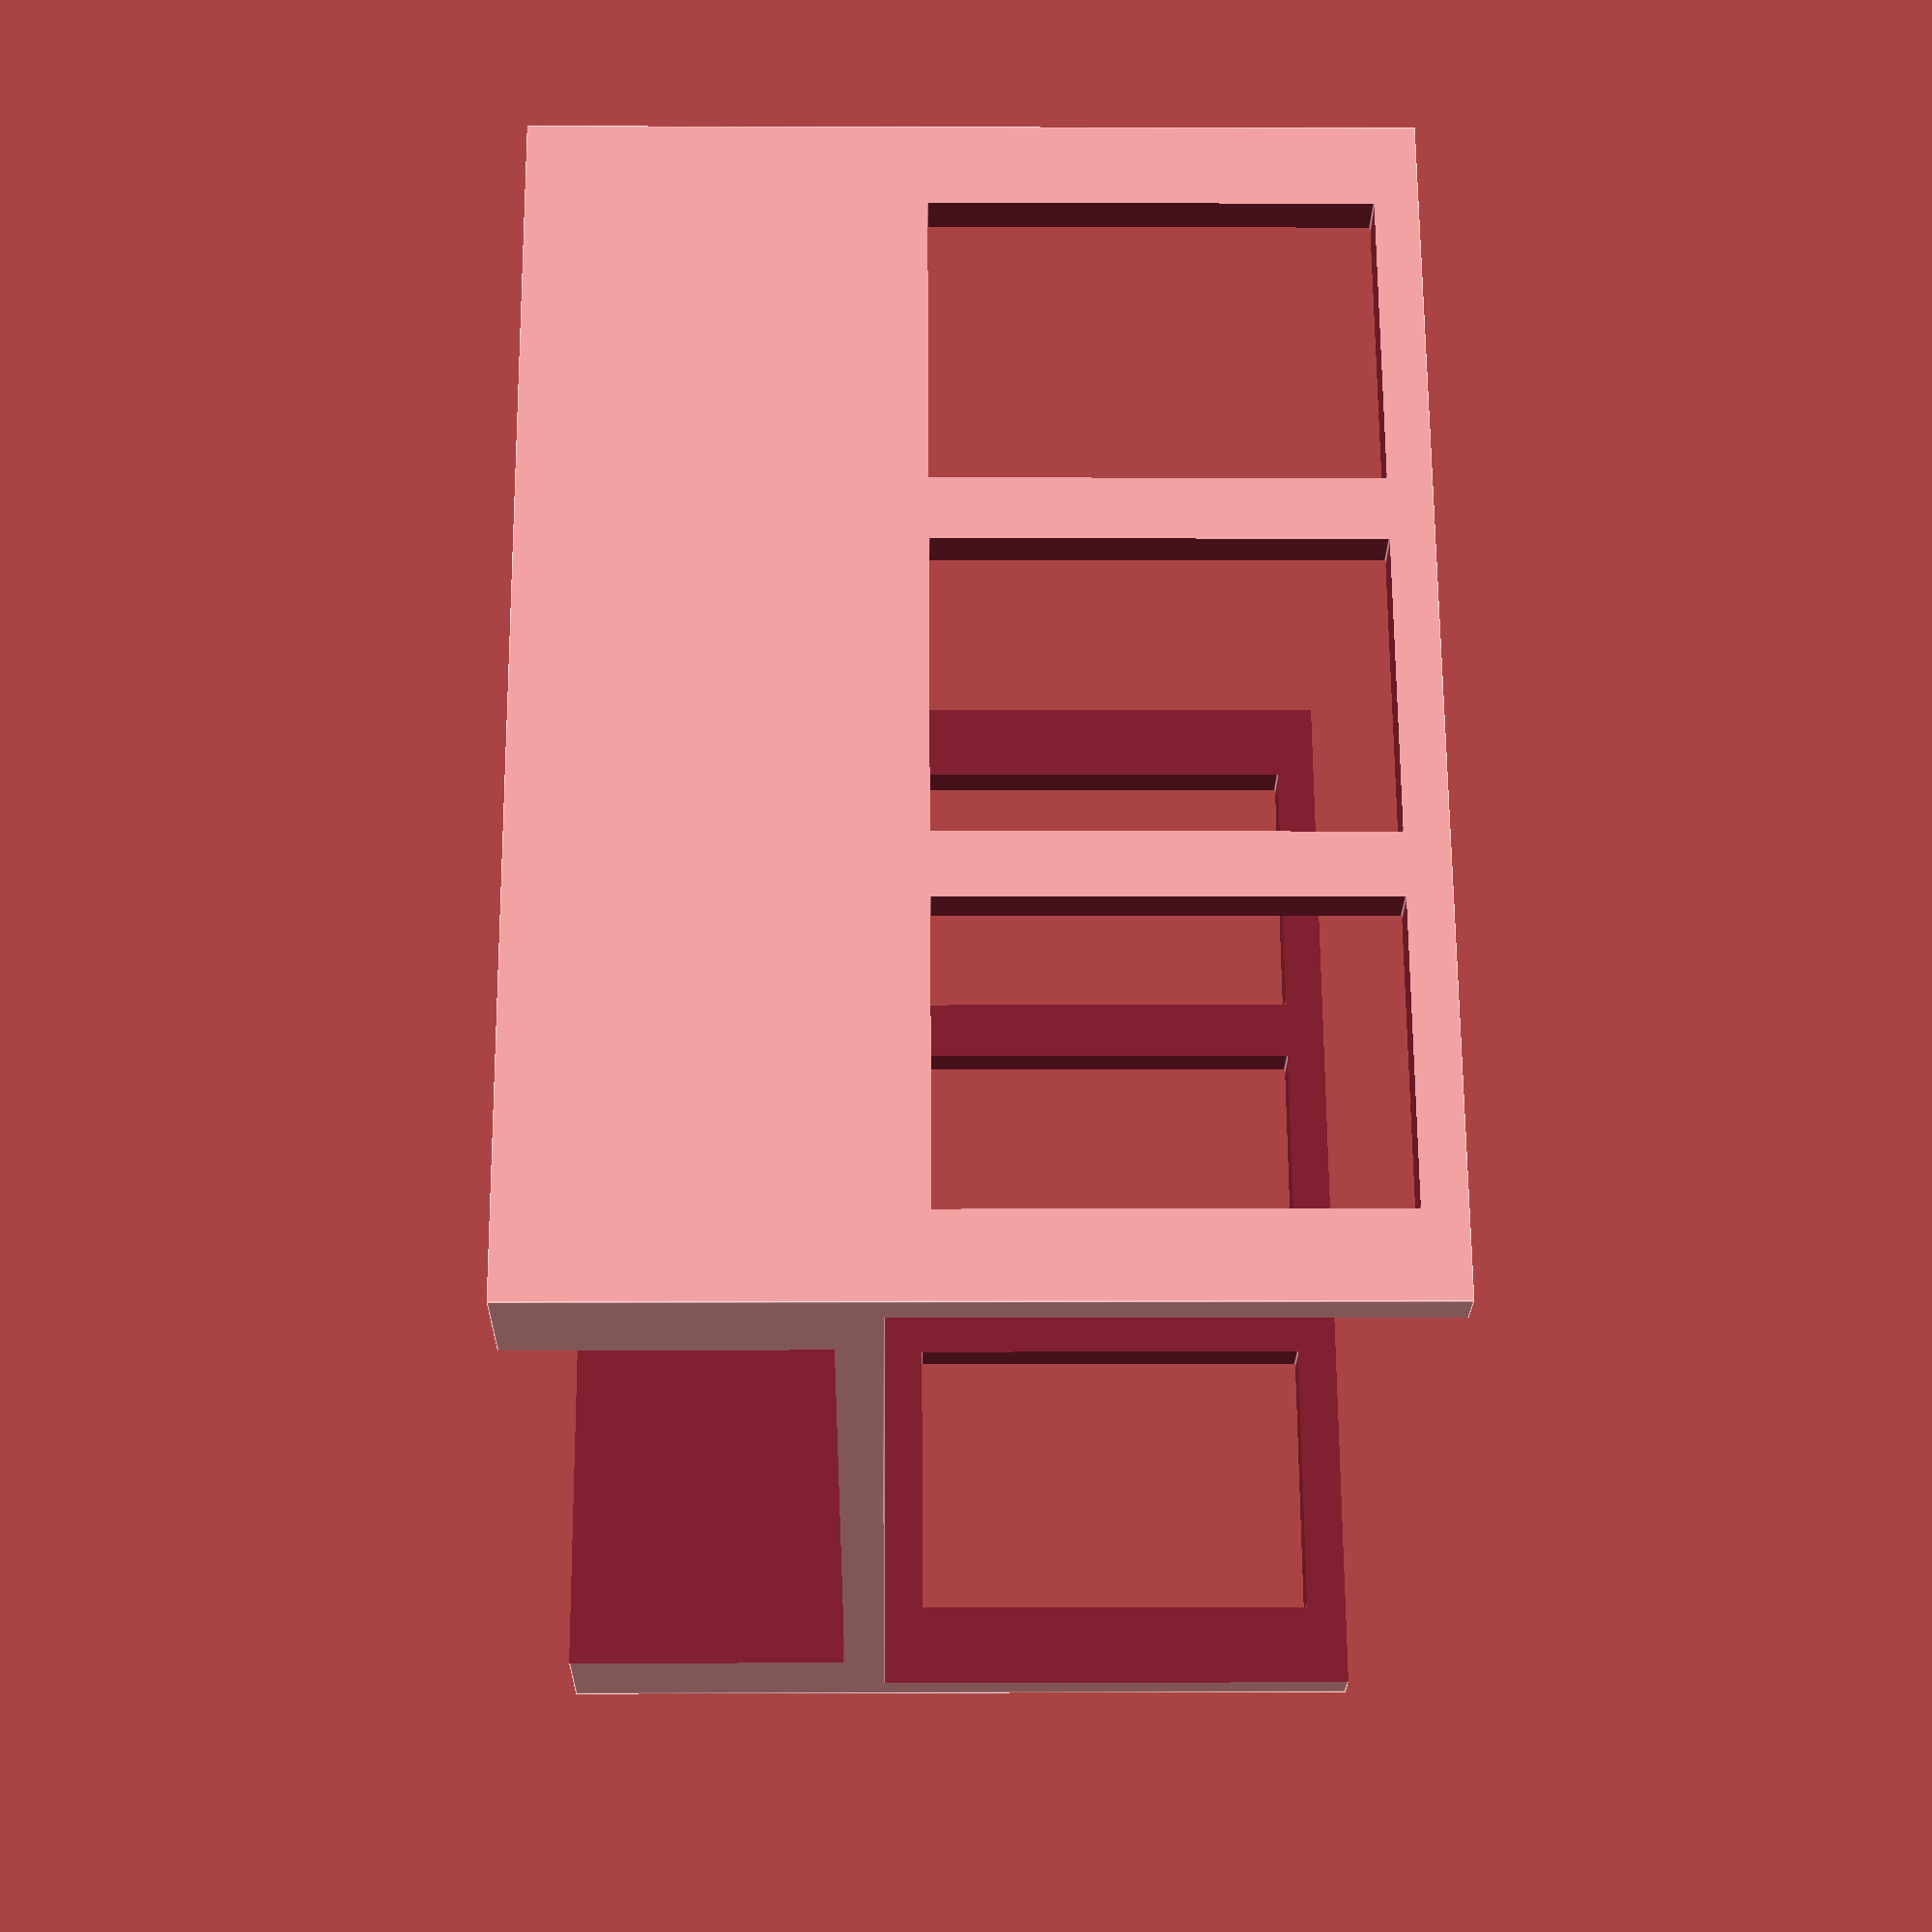
<openscad>
module psu_vent_slots() {
    translate([-0.5, 0.5, 0.25])
        cube([1, 1.75, 2.5]);
    translate([-0.5, 2.5 + 0.125, 0.25])
        cube([1, 1.75, 2.5]);
    translate([-0.5, 4.75, 0.25])
        cube([1, 1.75, 2.5]);
}

difference() {
    // Main shape.
    cube([7.125 + 0.25 + 0.25, 7, 5]);

    // Power supply slot.
    translate([0.25, -0.25, -0.125])
        cube([7.125, 7.5, 3.125]);

    // Radio slot.
    translate([0.75, -0.25, 3.25])
        cube([6.125, 7.5, 3]);

    // Power supply entilation slots.
    psu_vent_slots();
    translate([7.5, 0, 0])
        psu_vent_slots();
}
</openscad>
<views>
elev=179.1 azim=335.7 roll=90.9 proj=p view=edges
</views>
